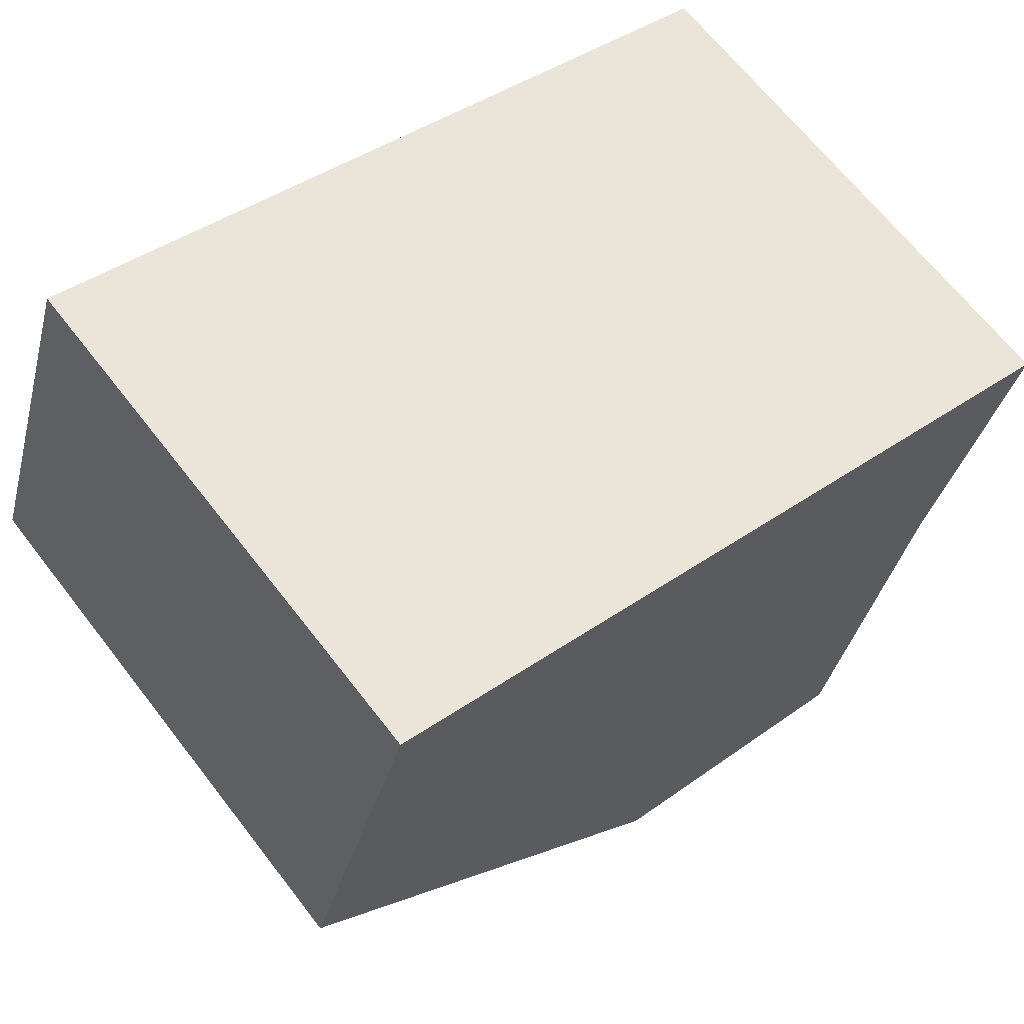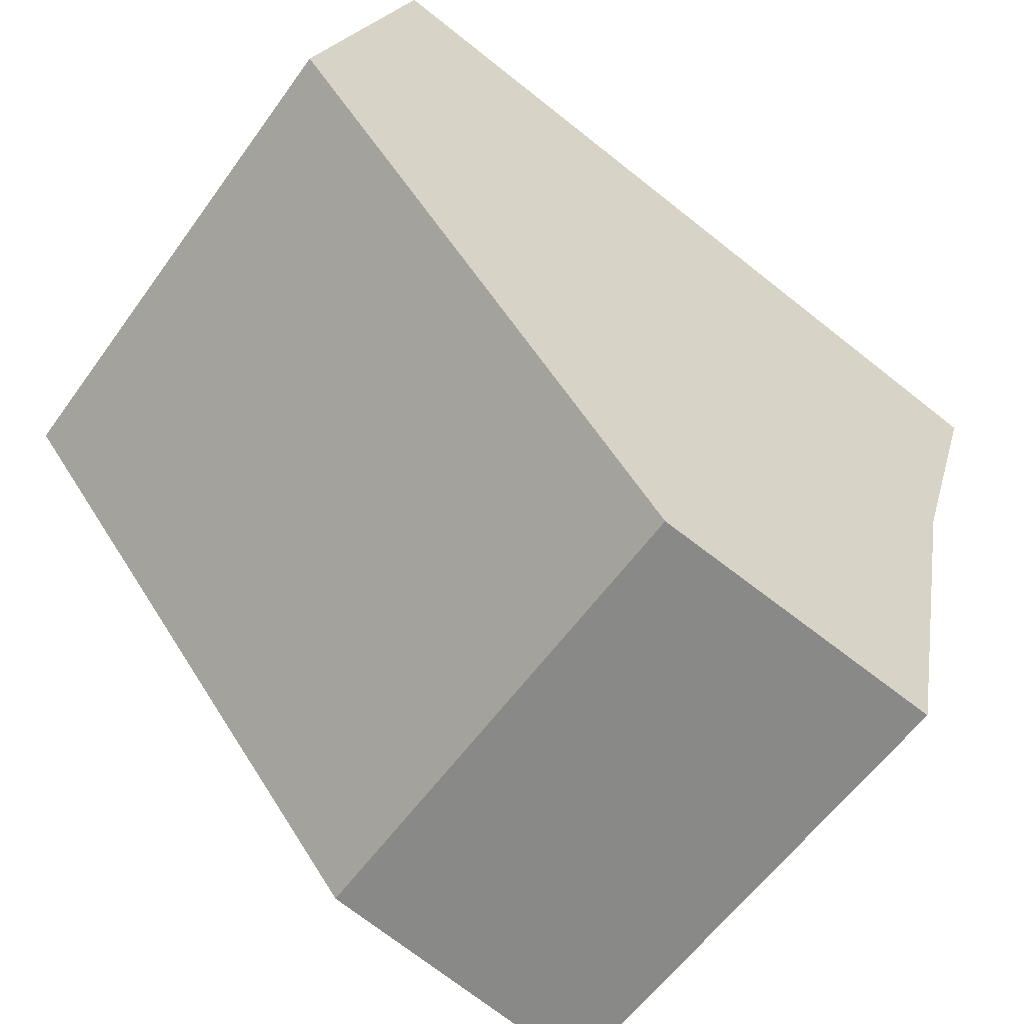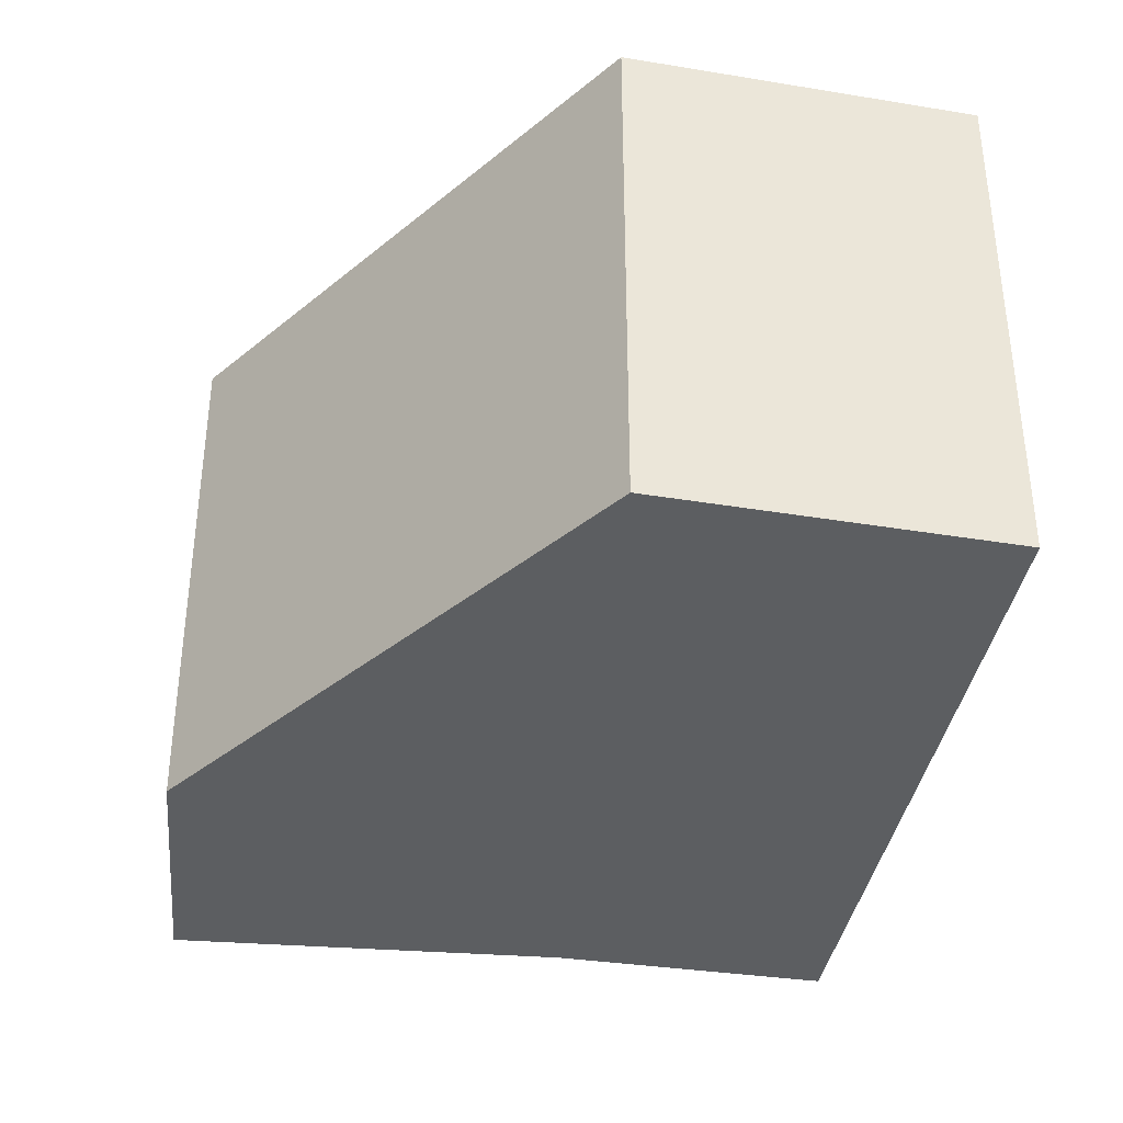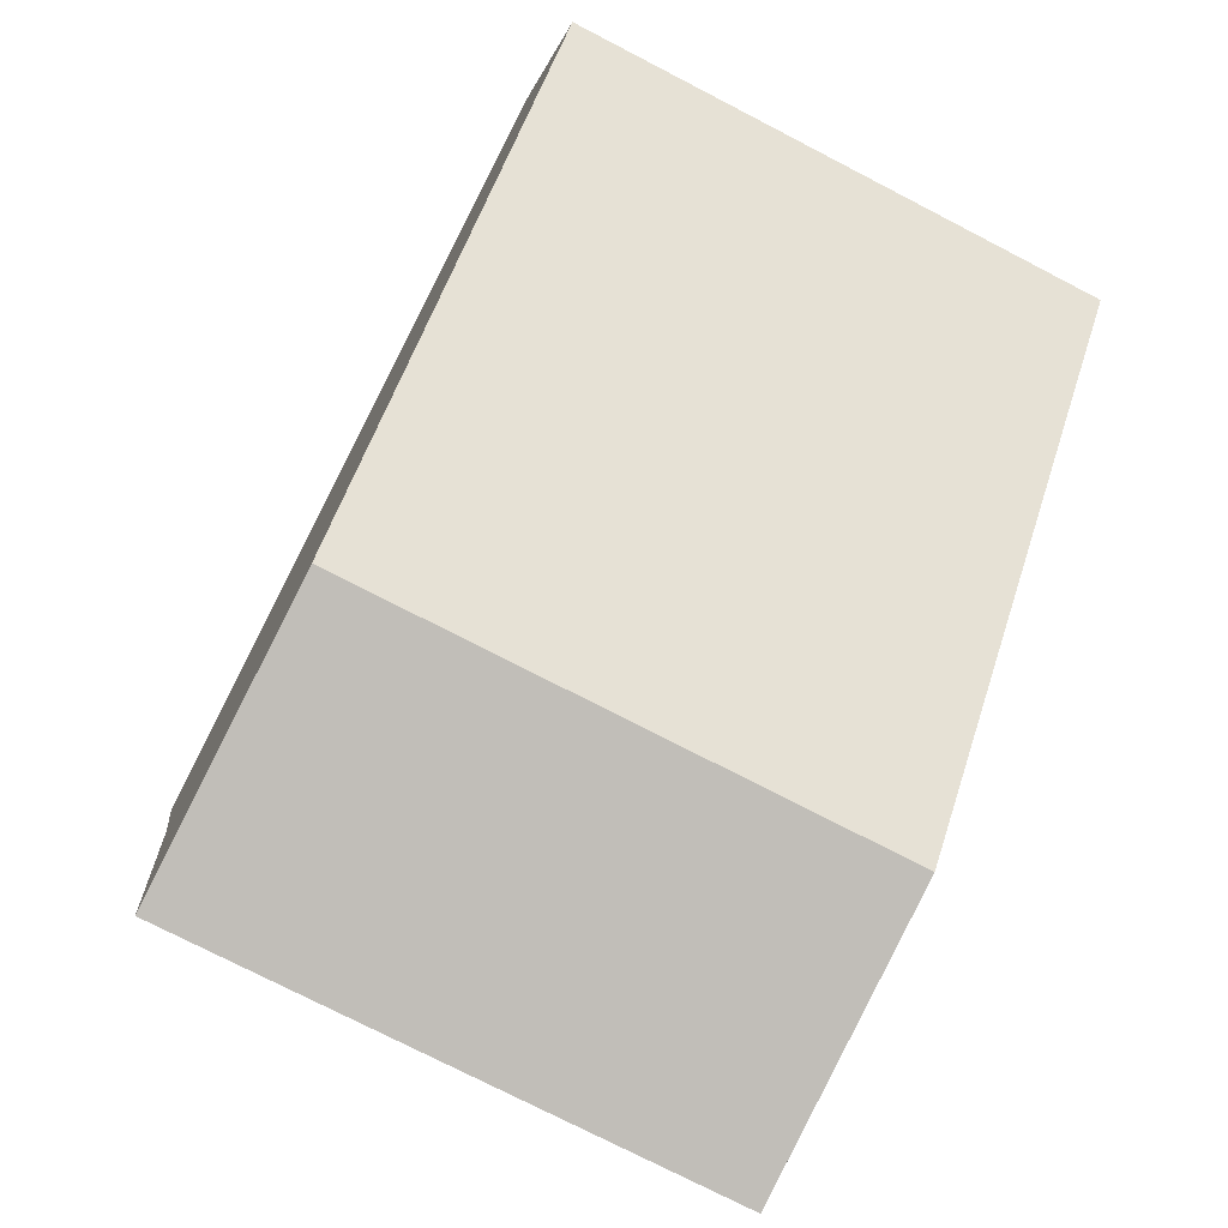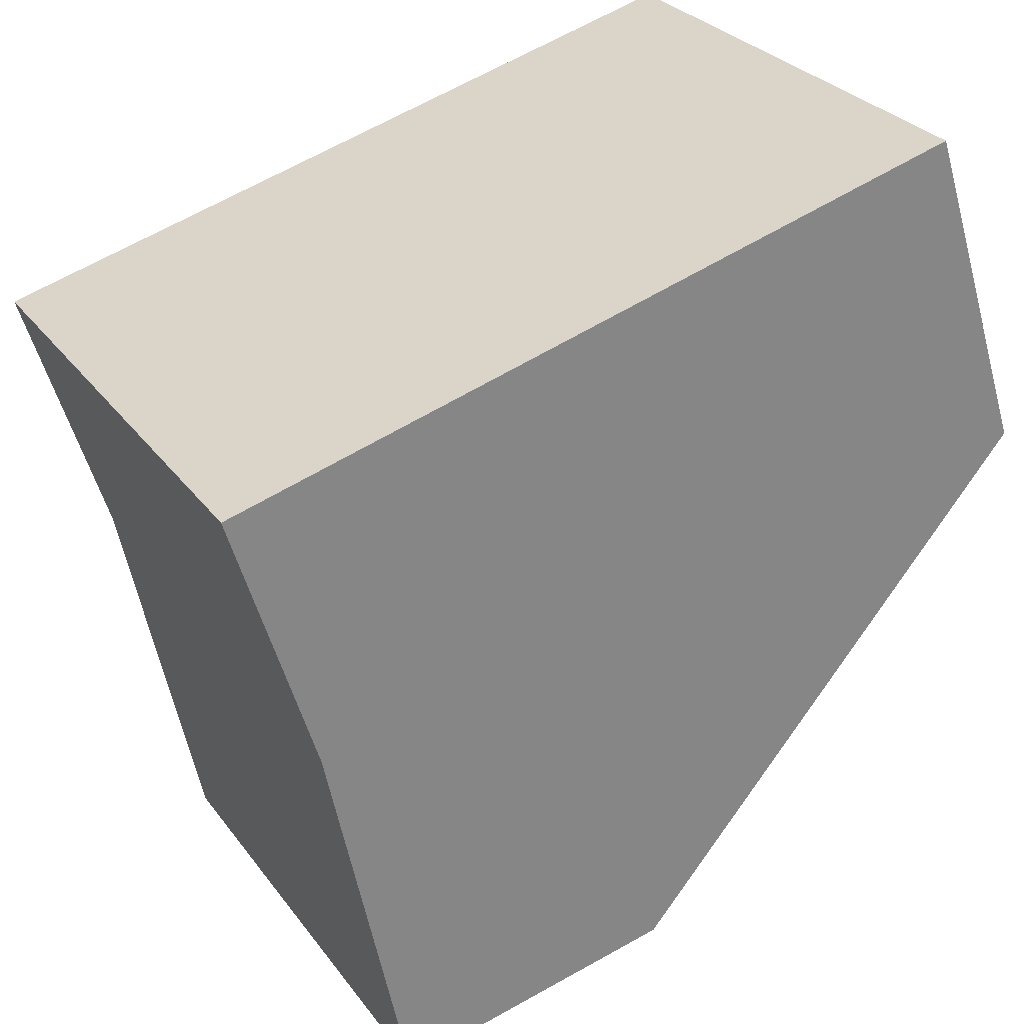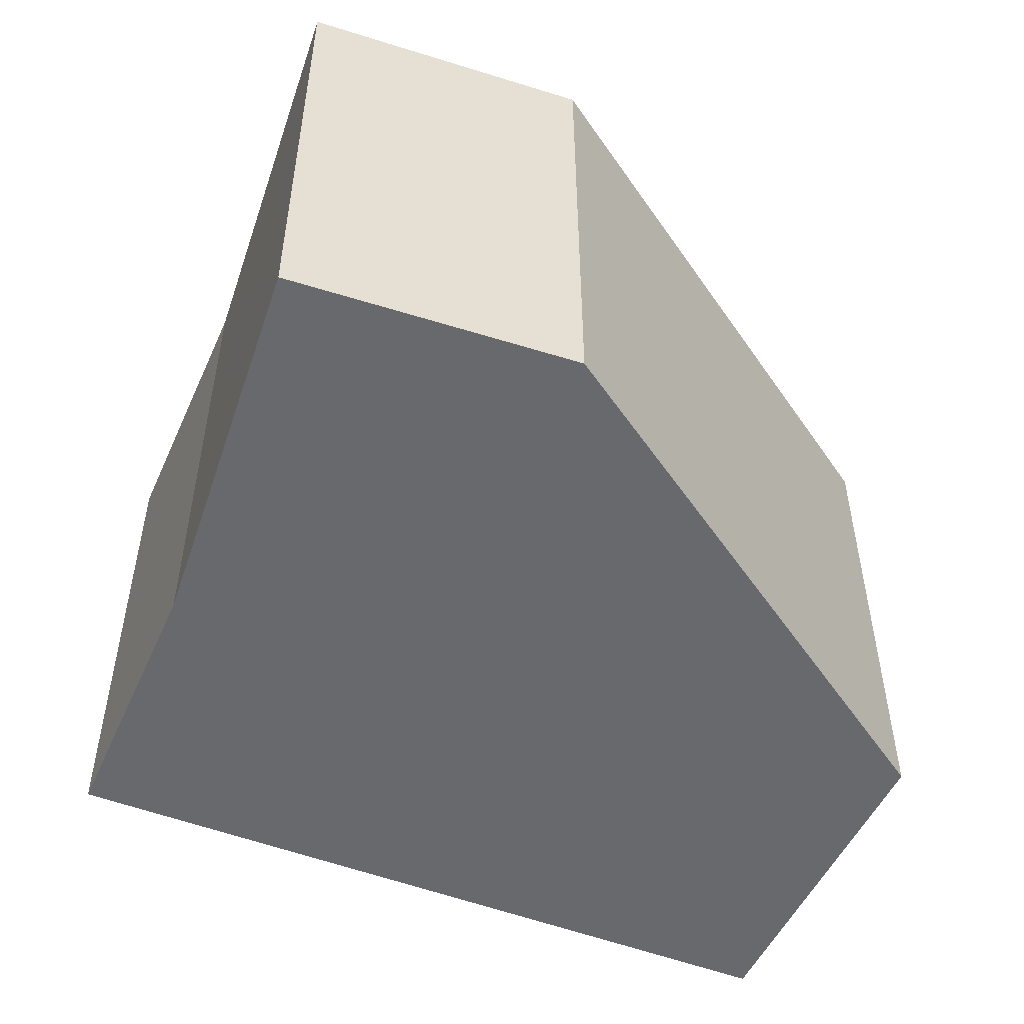
<metadata>
{"format":"obj","ext":"obj","renderer":"f3d","projection":"perspective","resolution":1024,"background":"white","views":[{"elev":66.1,"azim":-37.7,"up":"+Z"},{"elev":-57.9,"azim":-35.2,"up":"+Z"},{"elev":-37.3,"azim":-83.8,"up":"+Y"},{"elev":-74.9,"azim":-117.4,"up":"+Z"},{"elev":28.9,"azim":150.8,"up":"+Z"},{"elev":-52.7,"azim":173.2,"up":"+Y"}]}
</metadata>
<code>
v  0.656 3.12 1.987
v  2.056 3.12 -2.432
v  0 3.12 1.91e-16
v  5.044 3.12 0.777
v  2.414 3.12 -2.856
v  4.603 3.12 -0.858
v  4.115 3.12 -3.211
v  4.277 3.12 -2.432
v  4.927 3.12 0.211
v  5.094 3.12 0.763
v  4.115 1.966e-16 -3.211
v  2.414 1.749e-16 -2.856
v  0 0 0
v  2.056 1.489e-16 -2.432
v  0.656 -1.217e-16 1.987
v  5.044 -4.758e-17 0.777
v  5.094 -4.672e-17 0.763
v  4.277 1.489e-16 -2.432
v  4.603 5.254e-17 -0.858
v  4.927 -1.292e-17 0.211
g defaultobject
f 1 2 3
f 2 1 4
f 2 4 5
f 5 4 6
f 5 6 7
f 7 6 8
f 6 4 9
f 9 4 10
f 11 5 7
f 5 11 12
f 12 2 5
f 2 12 3
f 3 12 13
f 13 12 14
f 13 1 3
f 1 13 15
f 15 4 1
f 4 15 16
f 4 16 10
f 10 16 17
f 8 11 7
f 11 8 6
f 11 6 18
f 18 6 19
f 17 9 10
f 9 17 6
f 6 17 19
f 19 17 20
f 16 20 17
f 20 16 15
f 20 15 19
f 19 15 18
f 18 15 13
f 18 13 11
f 11 13 14
f 11 14 12

</code>
